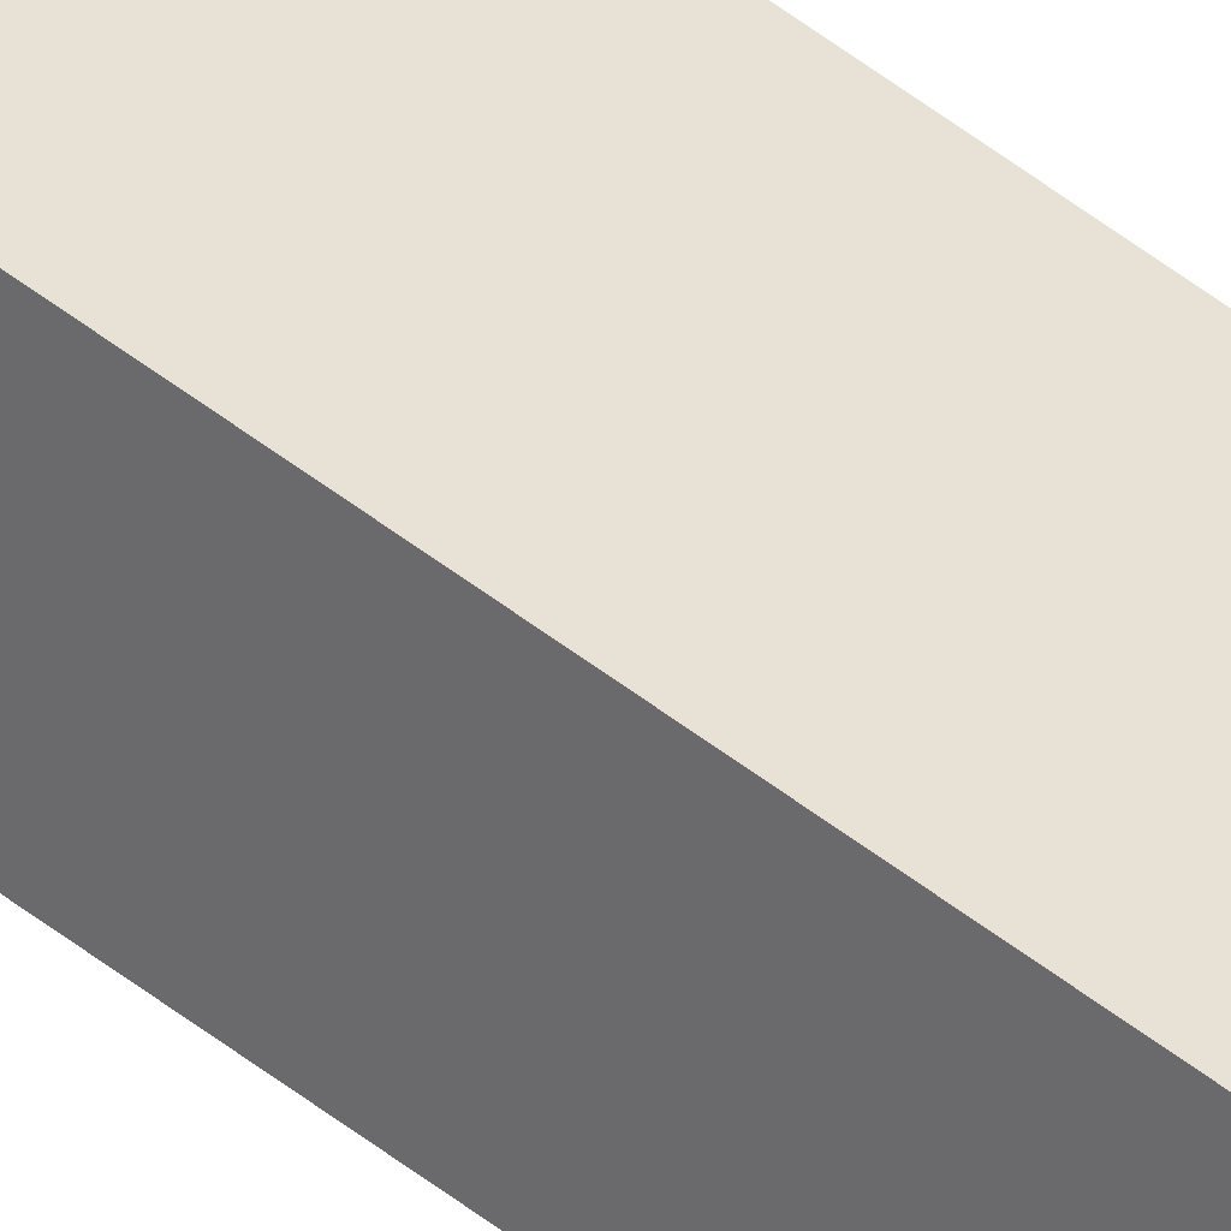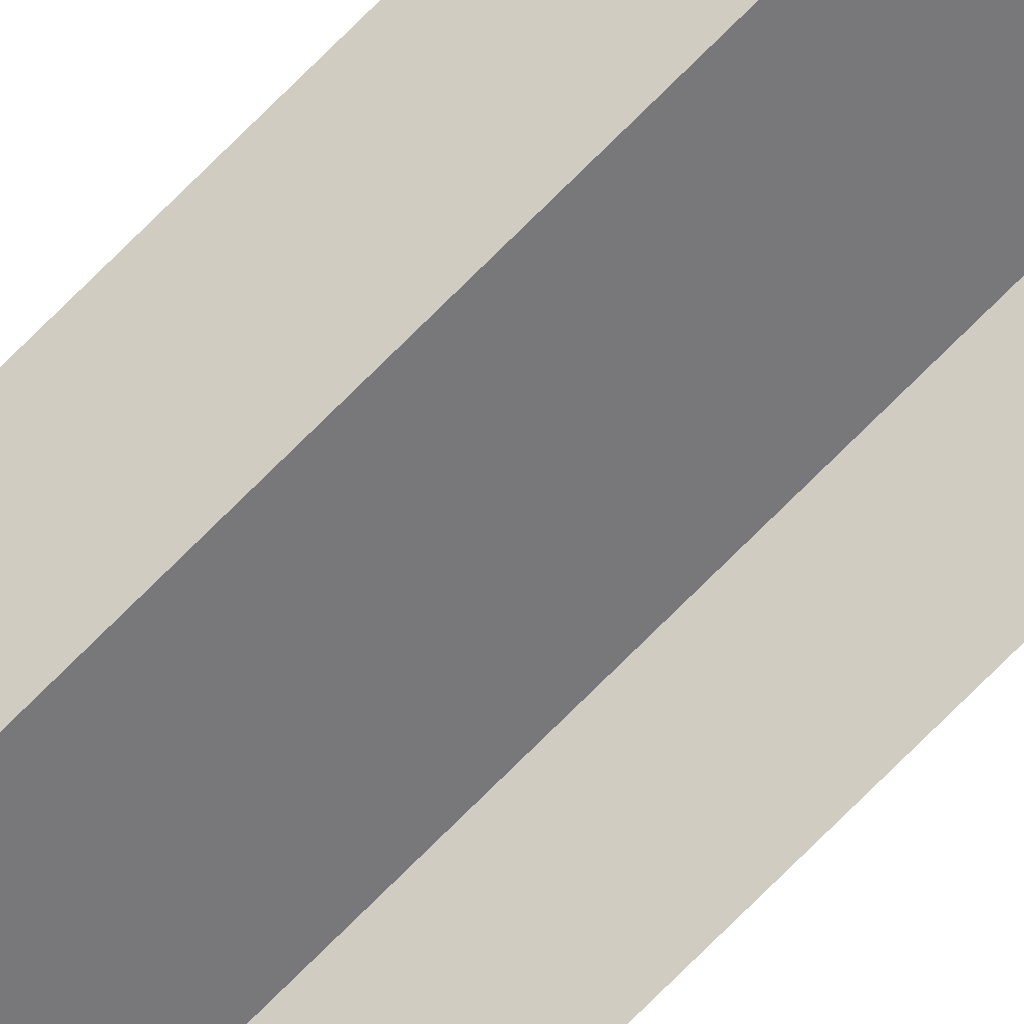
<metadata>
{"format":"obj","ext":"obj","renderer":"f3d","projection":"perspective","resolution":1024,"background":"white","views":[{"elev":40.3,"azim":136.0,"up":"+Y"},{"elev":-57.6,"azim":-41.2,"up":"+Y"}]}
</metadata>
<code>
g Object93
v 0.5779 35.34 -145.1
v 0.6661 35.33 146.9
v 0.6661 33.7 146.9
v 0.5779 33.55 -145.1
v -1.173 33.55 -145.1
v -1.085 33.7 146.9
v -1.085 35.33 146.9
v -1.173 35.34 -145.1
v -1.173 35.34 -145.1
v -1.085 35.33 146.9
v 0.6661 35.33 146.9
v 0.5779 35.34 -145.1
v 0.5779 35.34 -145.1
v 0.5779 33.55 -145.1
v -1.173 33.55 -145.1
v -1.173 35.34 -145.1
v -1.085 33.7 146.9
v 0.6661 33.7 146.9
v 0.6661 35.33 146.9
v -1.085 35.33 146.9
f 3 1 2
f 1 3 4
f 7 5 6
f 5 7 8
f 11 9 10
f 9 11 12
f 15 13 14
f 13 15 16
f 19 17 18
f 17 19 20

</code>
